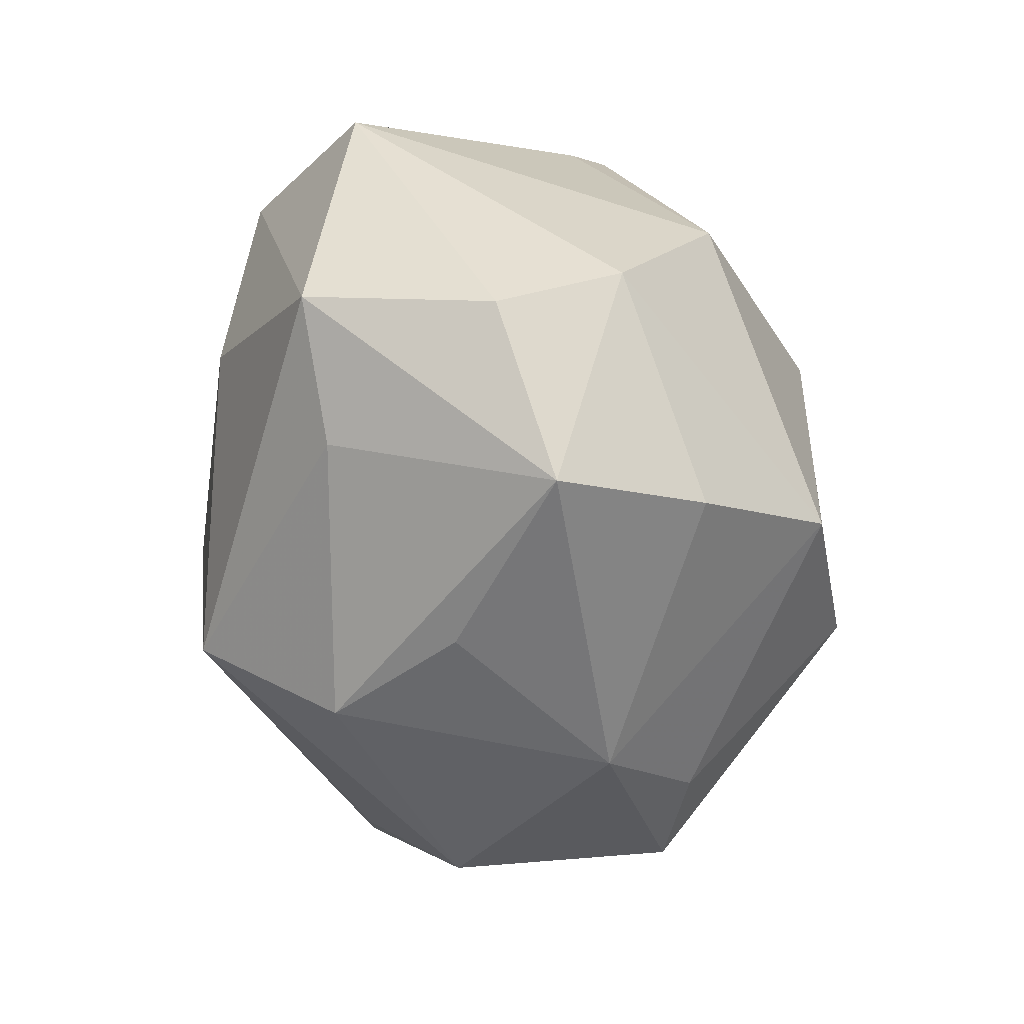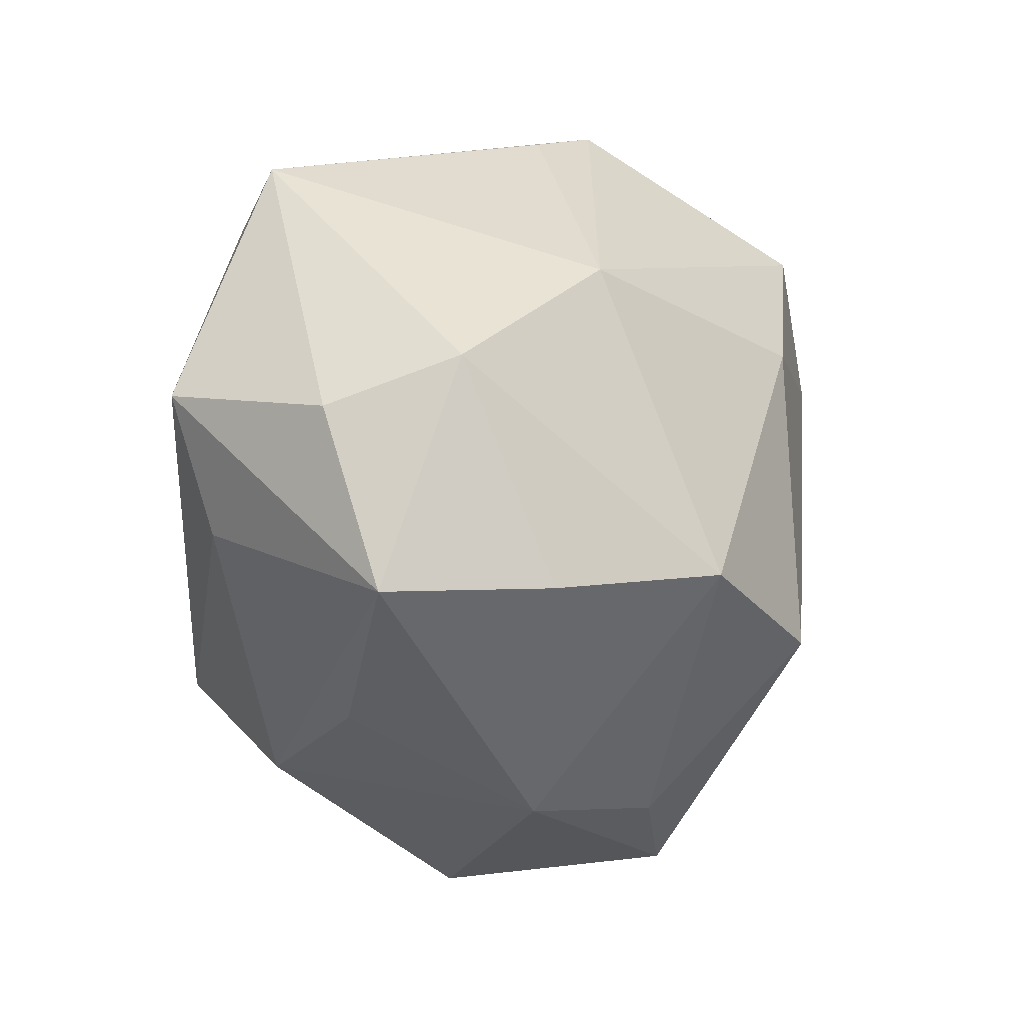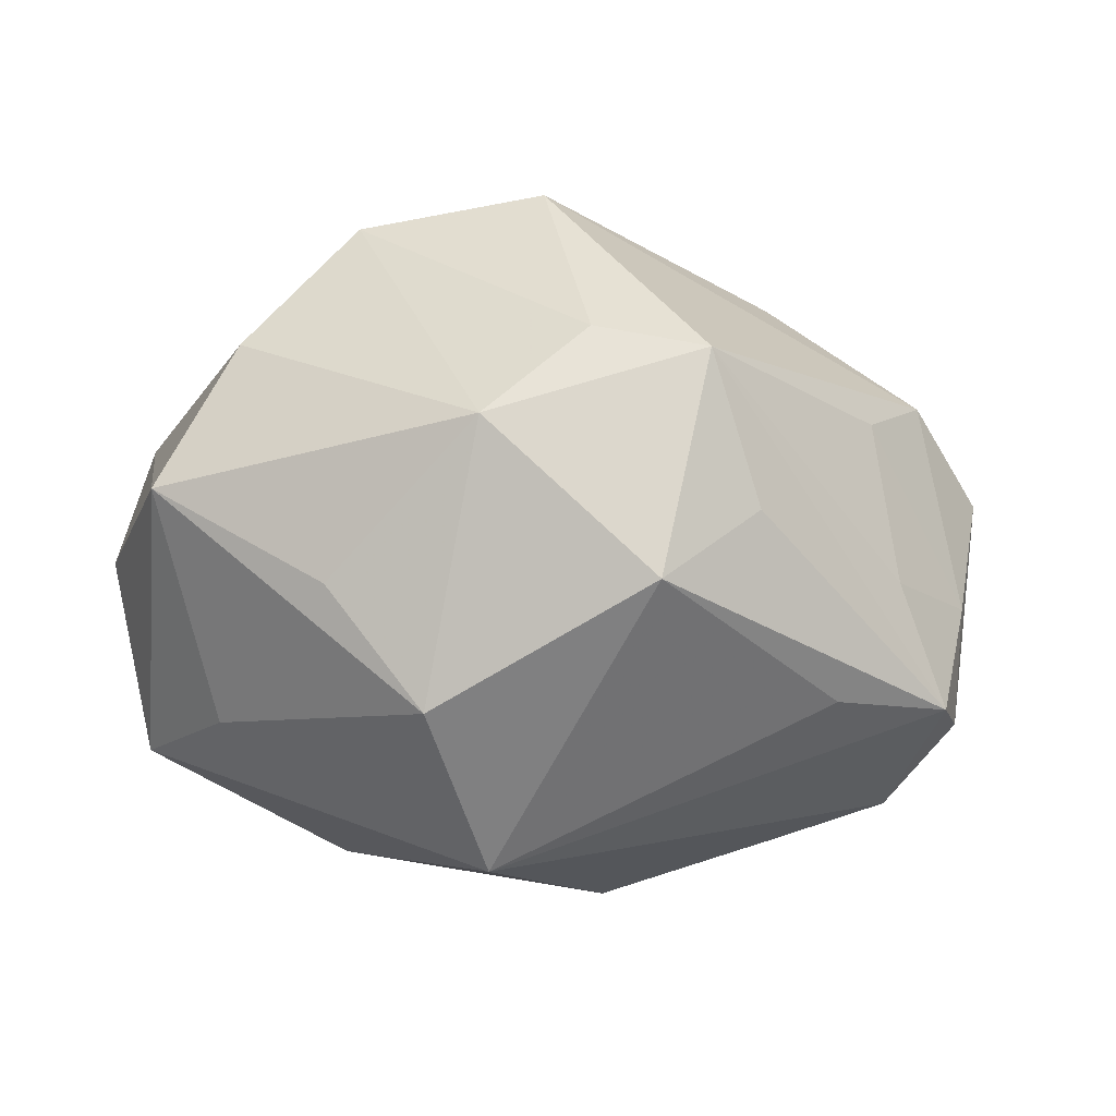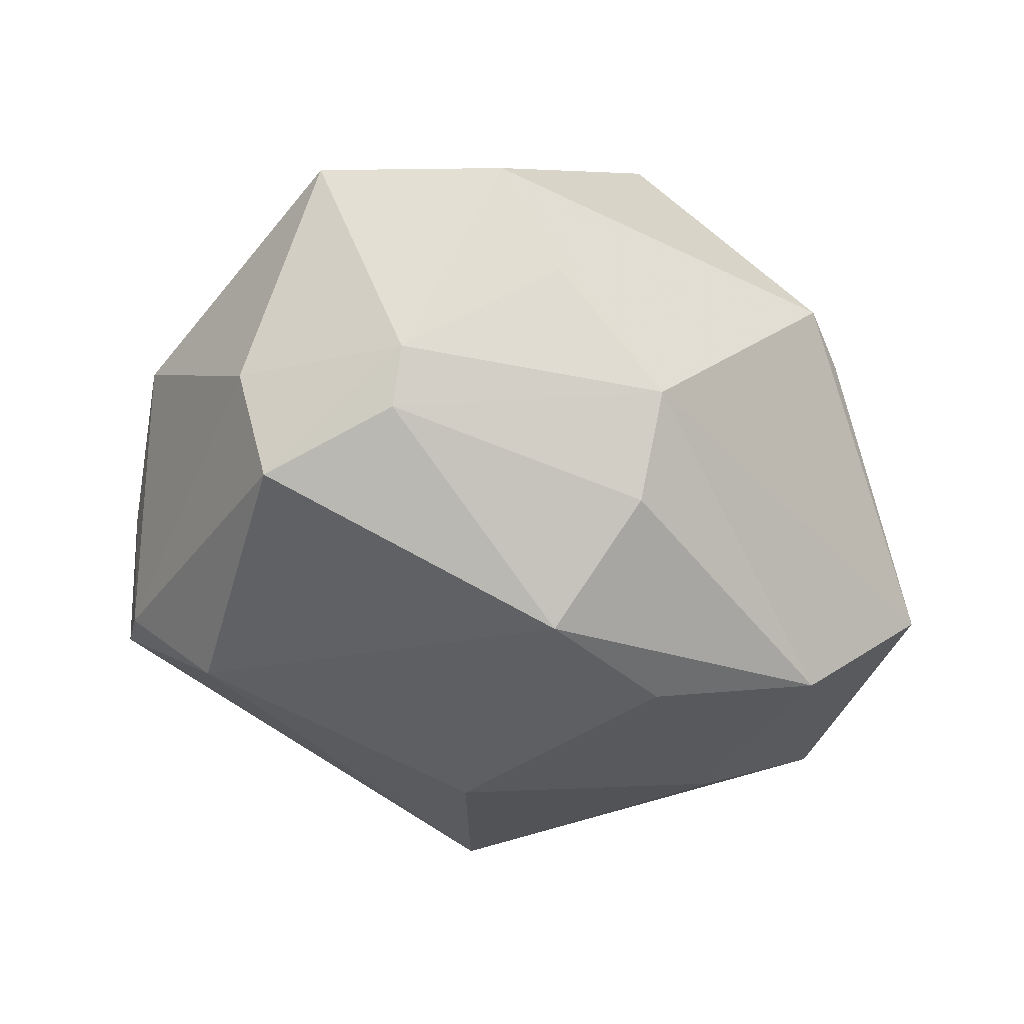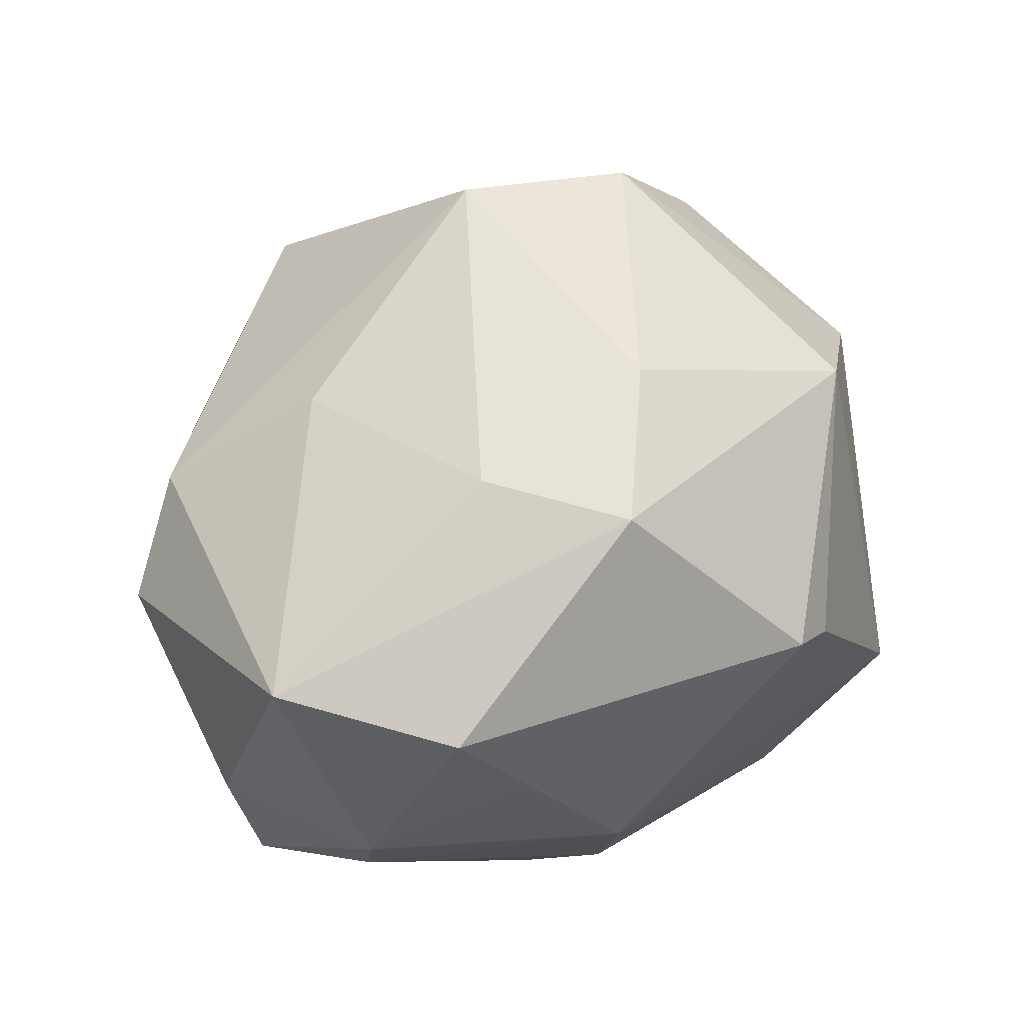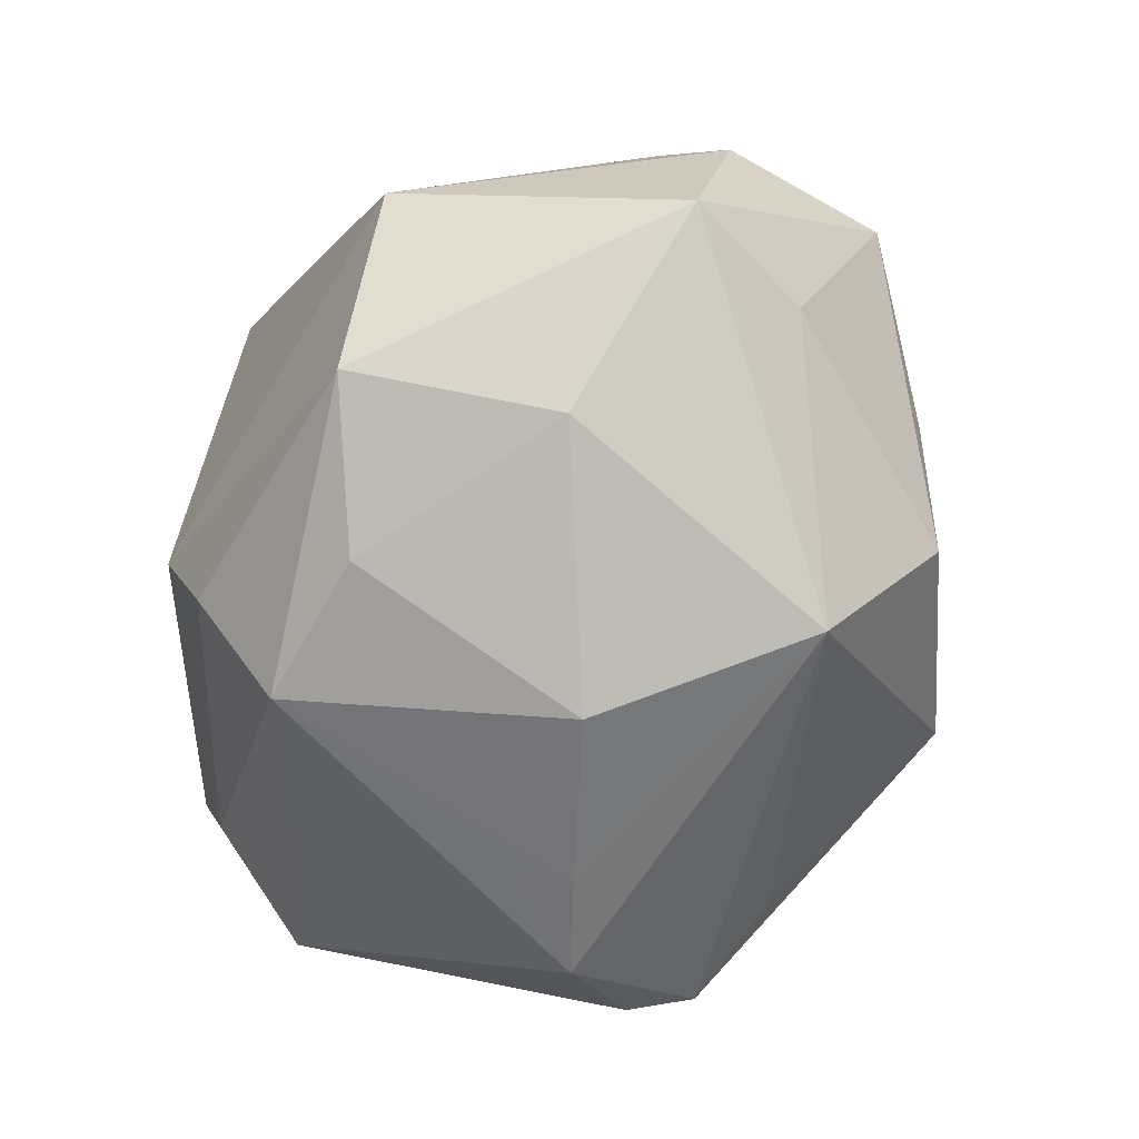
<metadata>
{"format":"obj","ext":"obj","renderer":"f3d","projection":"perspective","resolution":1024,"background":"white","views":[{"elev":-16.9,"azim":-89.8,"up":"+Y"},{"elev":-4.1,"azim":-68.4,"up":"+Y"},{"elev":-5.4,"azim":-19.4,"up":"+Z"},{"elev":-30.1,"azim":132.8,"up":"+Z"},{"elev":49.0,"azim":138.2,"up":"+Z"},{"elev":-75.2,"azim":-119.1,"up":"+Z"}]}
</metadata>
<code>
v 0.007995 0.0248 0.02843
v -0.01842 -0.03192 0.01016
v -0.01345 -0.01956 -0.02983
v 0.04079 0.005407 -0.01538
v 0.005921 -0.0372 0.002028
v -0.006799 -0.01558 0.03398
v -0.01912 0.00921 -0.02844
v -0.04348 0.005494 -0.0005459
v 0.03114 -0.02504 -0.0162
v -0.004262 0.03724 0.01087
v -0.01236 0.02818 -0.02566
v 0.003093 -0.004568 -0.03246
v 0.02538 0.02874 0.004844
v -0.03885 0.01016 0.01111
v -0.02704 0.01925 0.02022
v 0.03883 -0.01522 0.005873
v 0.02754 -0.01698 -0.02365
v -0.04316 -0.0114 0.004877
v 0.02736 -0.03046 -0.01507
v 0.03251 -0.02427 -0.005243
v -0.03504 -0.01098 0.01866
v -0.003921 0.01336 0.03152
v 0.00123 -0.03733 0.01625
v -0.02615 0.03171 -0.01484
v 0.01598 0.03323 -0.006682
v 0.04273 0.003291 -0.004407
v 0.01886 -0.009554 0.02548
v -0.00805 -0.0319 0.0185
v 0.00133 0.01944 -0.02886
v 0.02224 -0.02607 0.01186
v 0.01838 -0.01217 -0.02703
v -0.0353 -0.005392 -0.01614
v -0.009557 0.03587 0.007268
v 0.01524 0.01179 0.02846
v -0.02208 -0.02779 -0.01591
v 0.03653 0.01889 -0.005016
v 0.03066 -0.01915 0.01474
v 0.01571 -0.03184 -0.01453
v 0.0163 0.01958 -0.02717
v 0.01477 0.02922 -0.01642
v -0.02326 -0.009475 0.03072
v 0.02278 -0.03053 -0.003438
v -0.03936 0.007621 -0.01849
v -0.00456 -0.03983 -0.004586
v 0.02072 -0.008121 -0.02607
v 0.03095 0.02636 0.01501
v -0.02984 -0.02278 -0.004344
v 0.04096 0.01139 0.01698
v 0.03562 0.017 -0.01047
f 25 11 24
f 26 48 16
f 12 3 7
f 17 39 4
f 45 39 17
f 4 39 49
f 40 11 25
f 40 39 11
f 25 49 40
f 40 49 39
f 29 39 12
f 11 39 29
f 12 7 29
f 29 7 11
f 34 27 48
f 22 6 34
f 6 27 34
f 35 3 44
f 43 24 11
f 11 7 43
f 8 24 43
f 43 7 3
f 43 18 8
f 44 23 2
f 2 35 44
f 6 23 37
f 37 27 6
f 48 27 37
f 16 48 37
f 5 23 44
f 45 17 31
f 12 39 31
f 31 39 45
f 31 3 12
f 31 17 3
f 3 17 19
f 19 5 44
f 23 5 19
f 14 24 8
f 14 15 24
f 8 18 14
f 10 46 25
f 25 24 10
f 25 46 13
f 36 46 48
f 4 49 36
f 36 13 46
f 36 26 4
f 48 26 36
f 36 49 25
f 25 13 36
f 3 35 32
f 32 43 3
f 32 35 18
f 18 43 32
f 18 2 21
f 21 14 18
f 28 23 6
f 28 2 23
f 18 35 47
f 47 2 18
f 35 2 47
f 44 3 38
f 38 19 44
f 3 19 38
f 16 37 20
f 9 17 4
f 9 19 17
f 9 20 19
f 16 20 9
f 9 26 16
f 4 26 9
f 1 15 22
f 1 10 15
f 22 34 1
f 46 10 1
f 48 46 1
f 1 34 48
f 24 15 33
f 33 10 24
f 15 10 33
f 15 14 41
f 14 21 41
f 22 15 41
f 41 6 22
f 41 21 2
f 2 28 41
f 41 28 6
f 23 19 42
f 19 20 42
f 30 20 37
f 30 42 20
f 30 37 23
f 23 42 30

</code>
